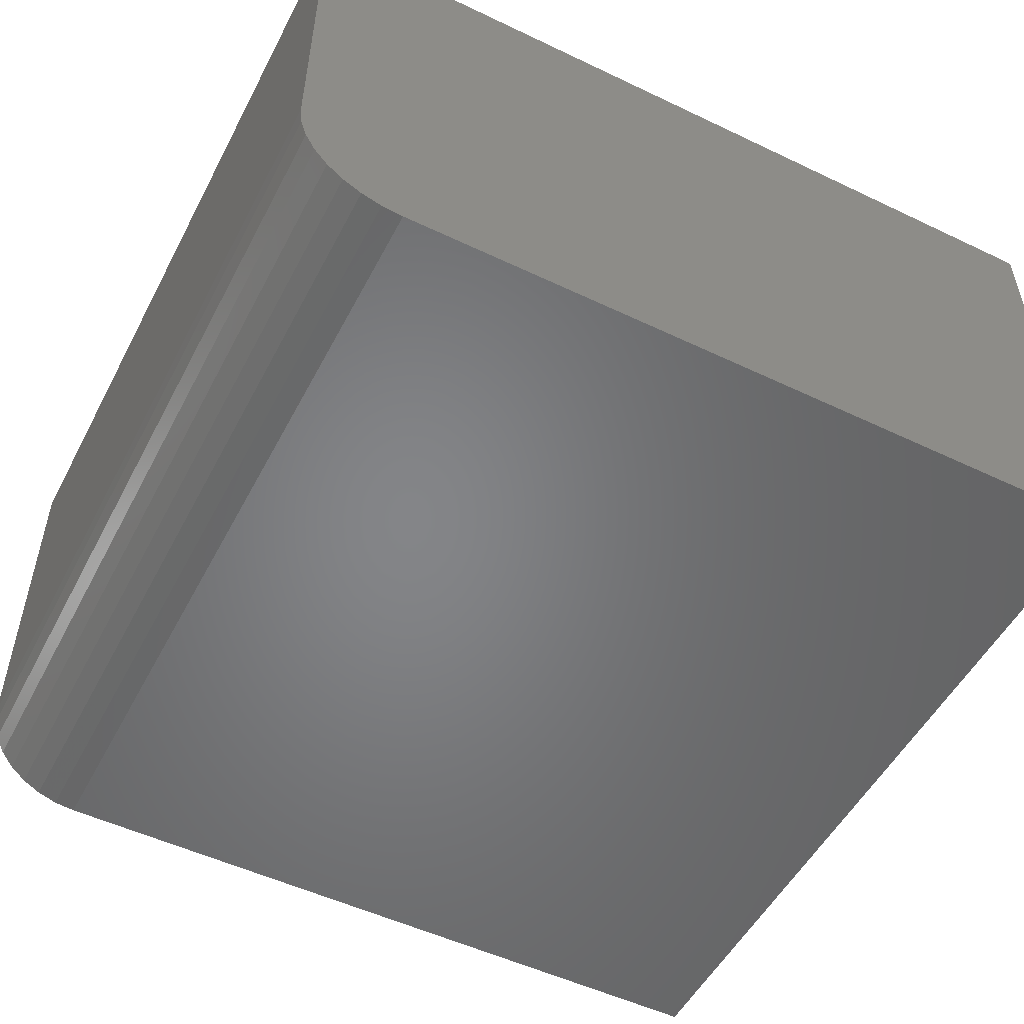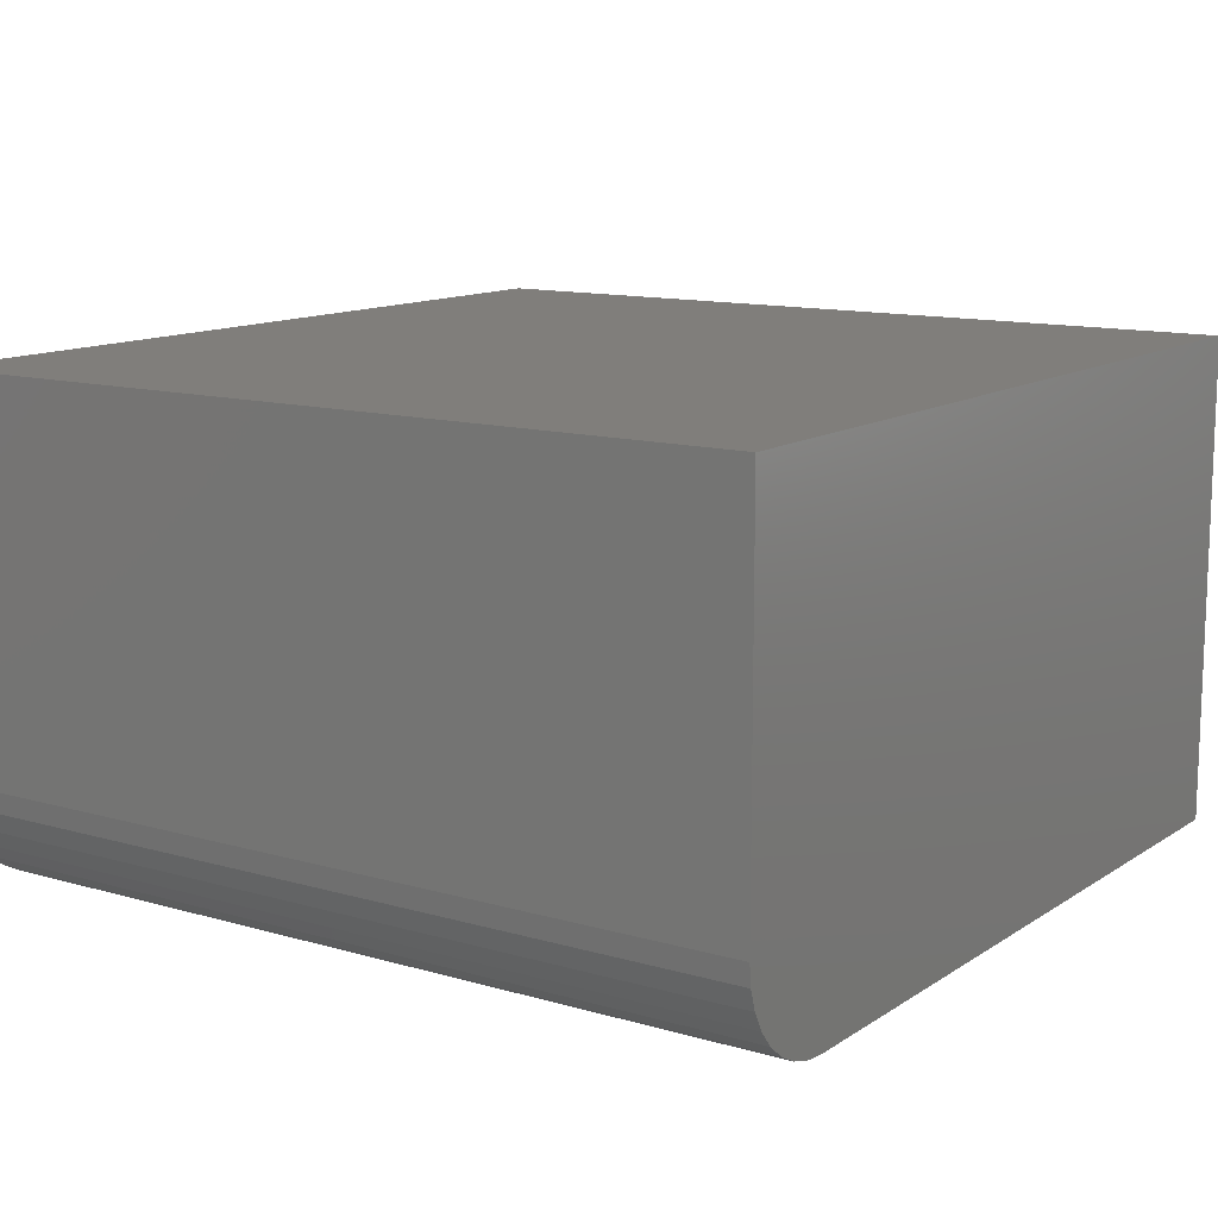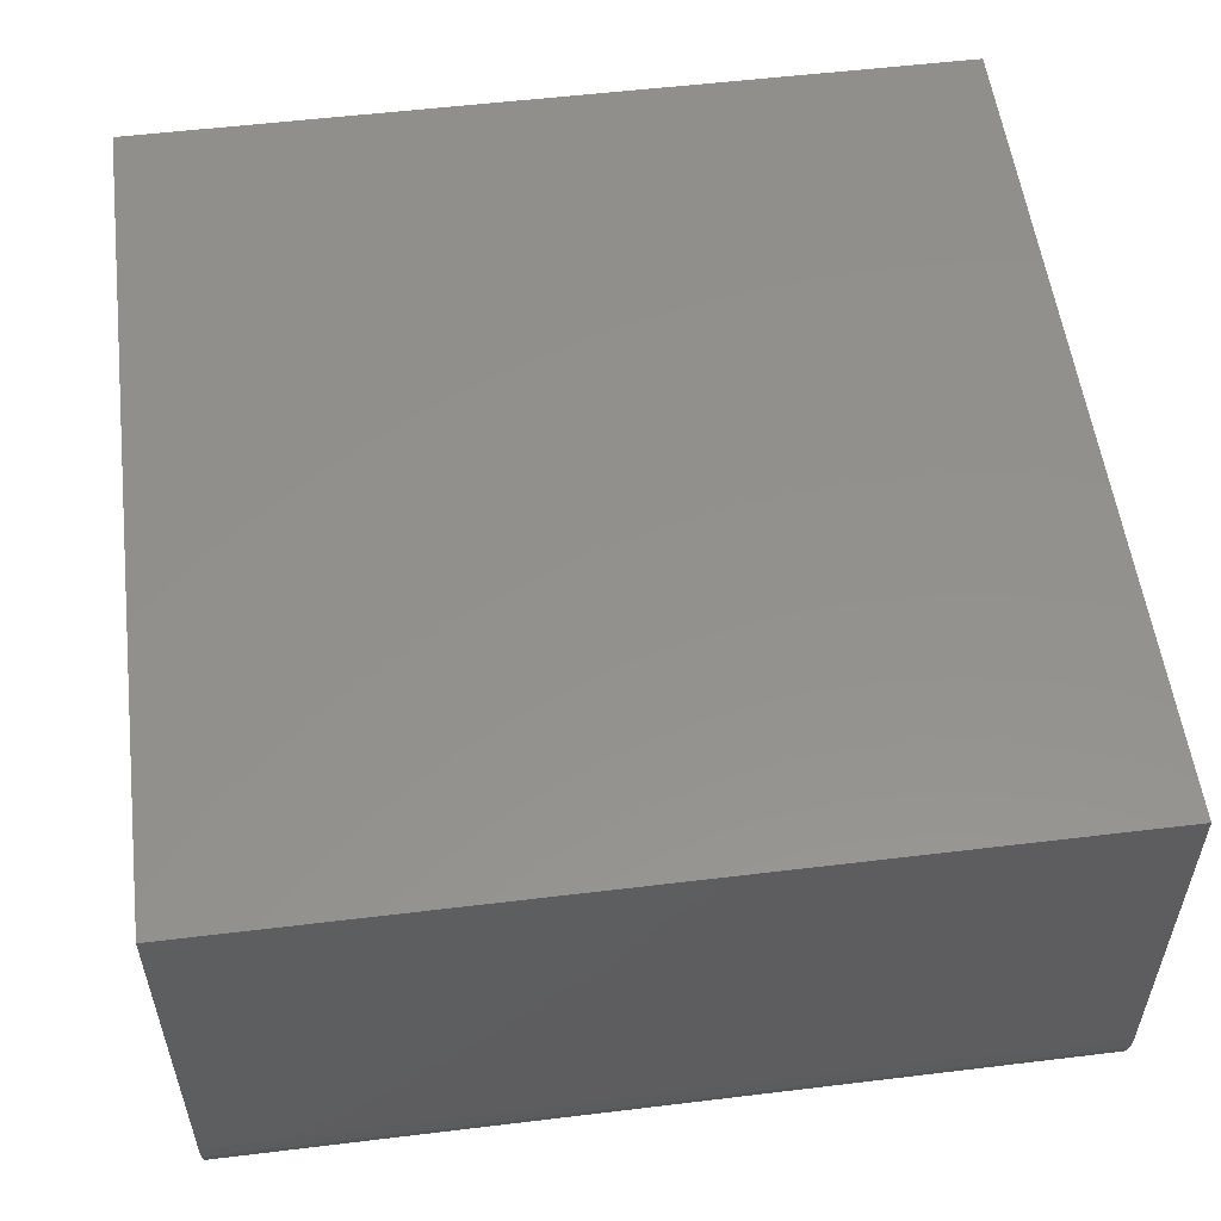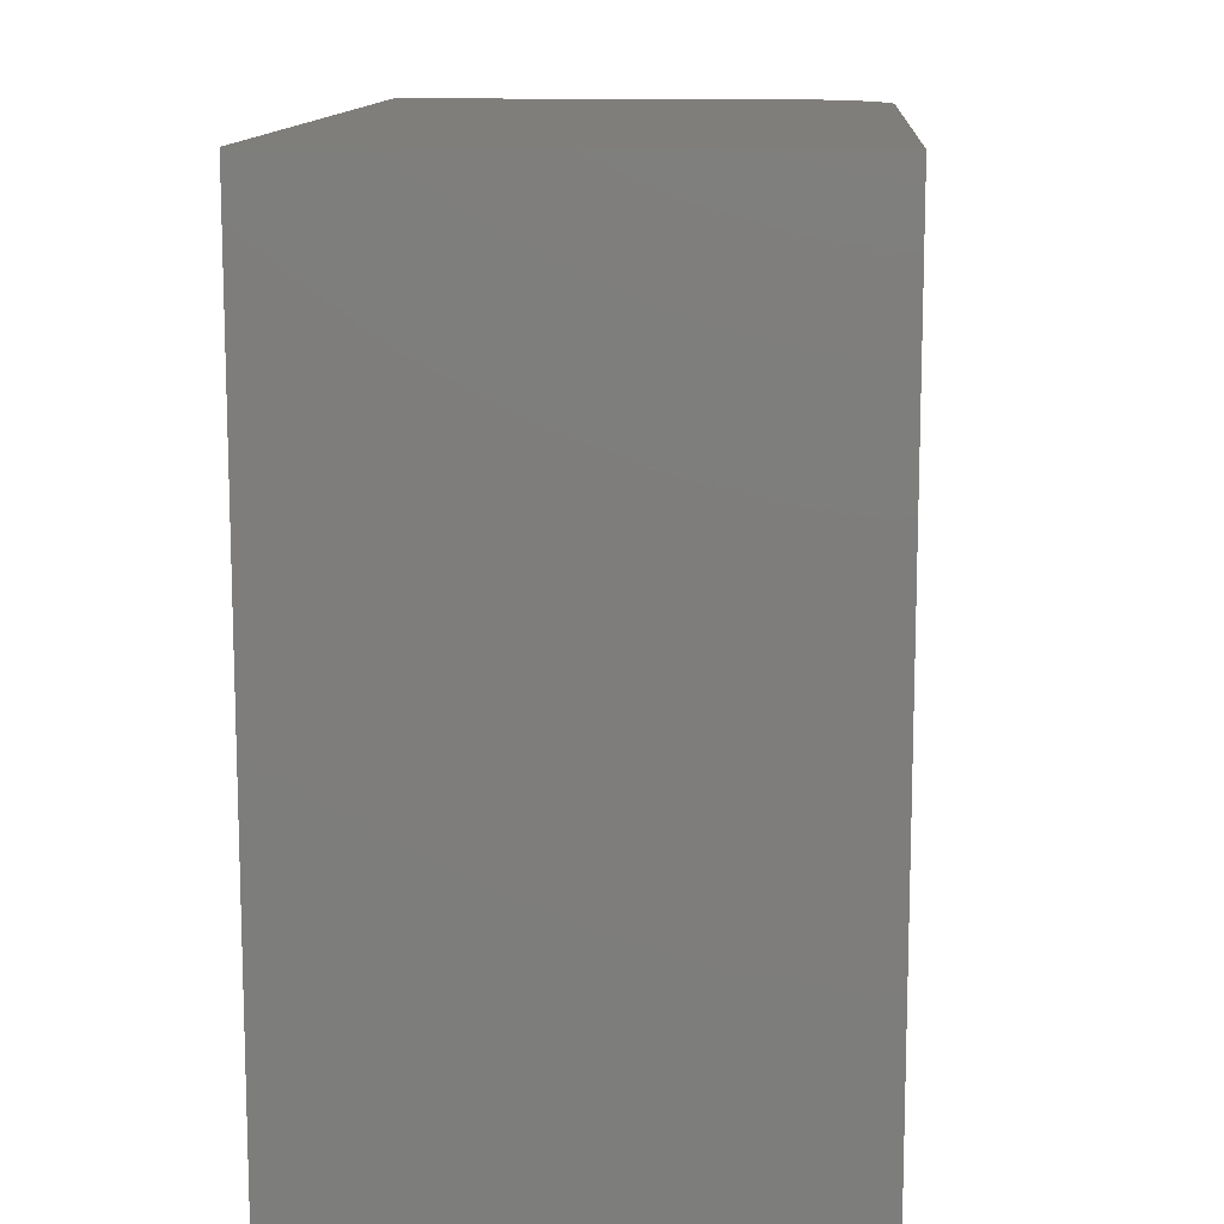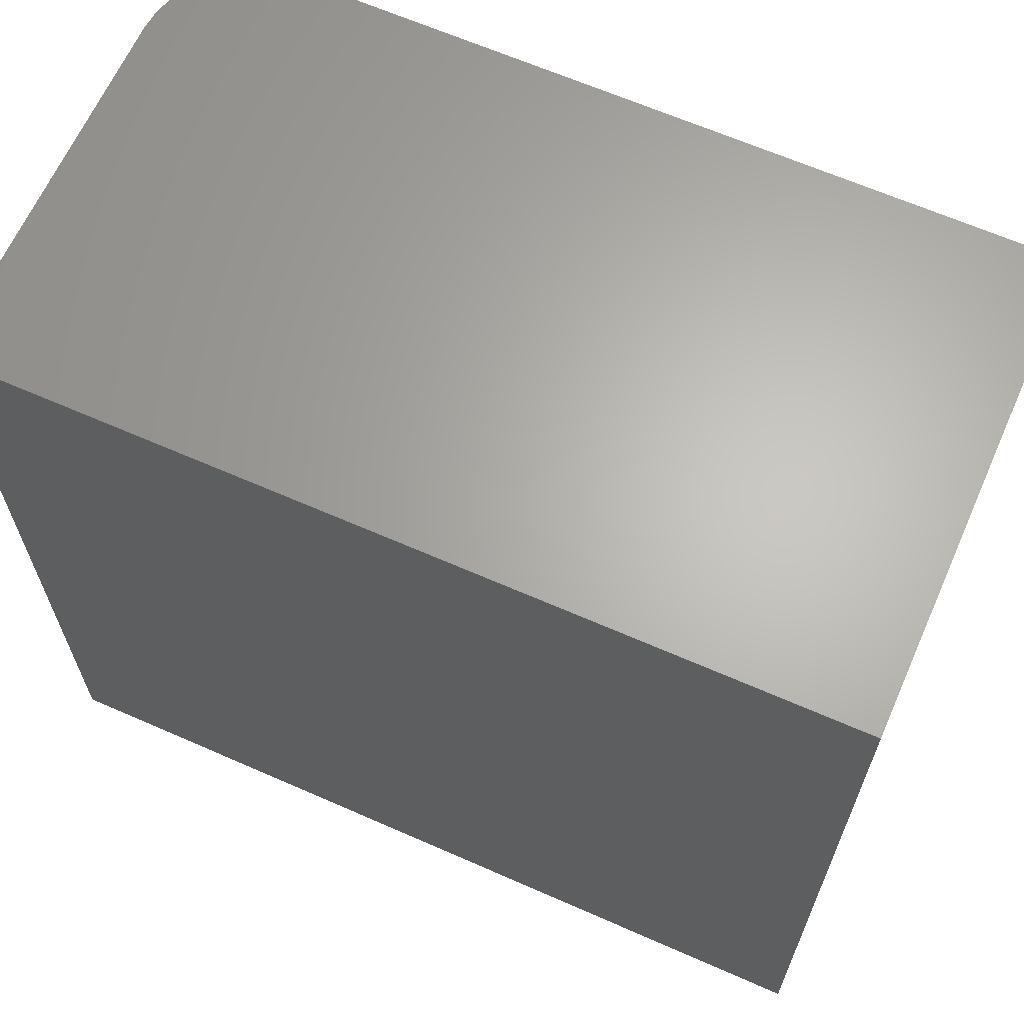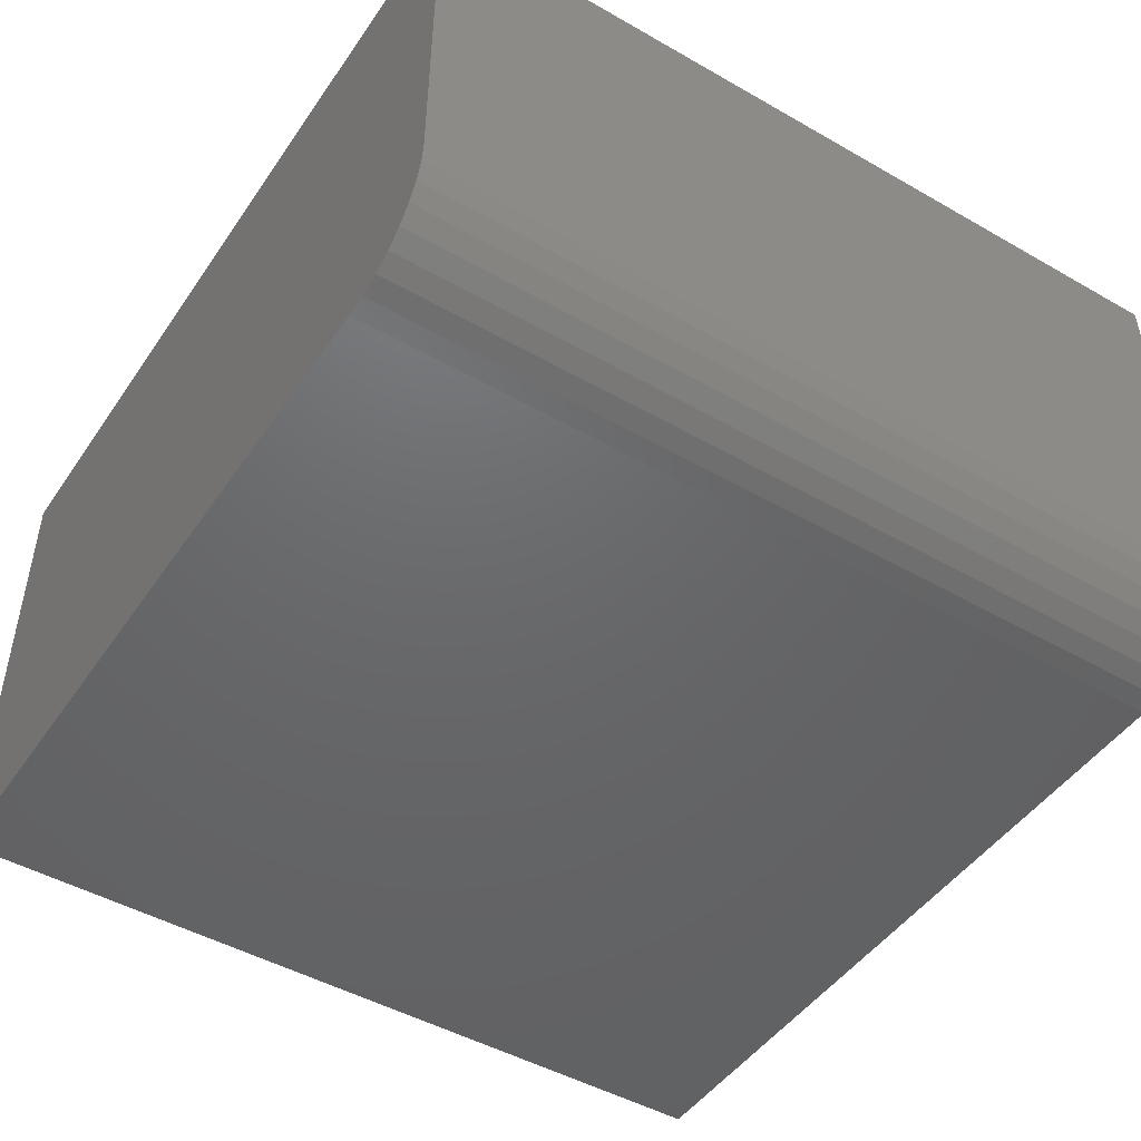
<metadata>
{"format":"stl","ext":"stl","renderer":"f3d","projection":"perspective","resolution":1024,"background":"white","views":[{"elev":-52.3,"azim":152.8,"up":"+Y"},{"elev":12.4,"azim":124.2,"up":"+Y"},{"elev":54.7,"azim":82.7,"up":"+Y"},{"elev":12.2,"azim":-86.2,"up":"+Z"},{"elev":64.9,"azim":-156.1,"up":"+Z"},{"elev":-47.4,"azim":57.2,"up":"+Y"}]}
</metadata>
<code>
# stl→obj: 24 verts, 44 faces
v 0 -0.4219 0
v 0.6562 -0.4219 -4.018e-17
v 4.447e-17 -0.4219 0.7263
v 0.6562 -0.4219 0.7263
v 0.6745 -0.4201 0.7263
v 0.6921 -0.4147 0.7263
v 0.7083 -0.4061 0.7263
v 0.7225 -0.3944 0.7263
v 0.7342 -0.3802 0.7263
v 0.7429 -0.364 0.7263
v 0.7482 -0.3464 0.7263
v 0.75 -0.3281 0.7263
v 0.75 0 0.7263
v 4.447e-17 0 0.7263
v 0.75 -0.3281 -4.592e-17
v 0.75 0 -4.592e-17
v 0.7482 -0.3464 -4.581e-17
v 0.7429 -0.364 -4.549e-17
v 0.7342 -0.3802 -4.496e-17
v 0.7225 -0.3944 -4.424e-17
v 0.7083 -0.4061 -4.337e-17
v 0.6921 -0.4147 -4.238e-17
v 0.6745 -0.4201 -4.13e-17
v 0 0 0
f 1 2 3
f 3 2 4
f 4 5 6
f 4 6 7
f 4 7 8
f 4 8 9
f 4 9 10
f 4 10 11
f 4 11 12
f 4 12 13
f 4 13 14
f 4 14 3
f 15 16 12
f 12 16 13
f 16 15 17
f 16 17 18
f 16 18 19
f 16 19 20
f 16 20 21
f 16 21 22
f 16 22 23
f 16 23 2
f 16 2 1
f 16 1 24
f 15 12 17
f 17 12 11
f 17 11 18
f 18 11 10
f 18 10 19
f 19 10 9
f 19 9 20
f 20 9 8
f 20 8 21
f 21 8 7
f 21 7 22
f 22 7 6
f 22 6 23
f 23 6 5
f 23 5 2
f 2 5 4
f 24 14 16
f 16 14 13
f 3 14 1
f 1 14 24

</code>
